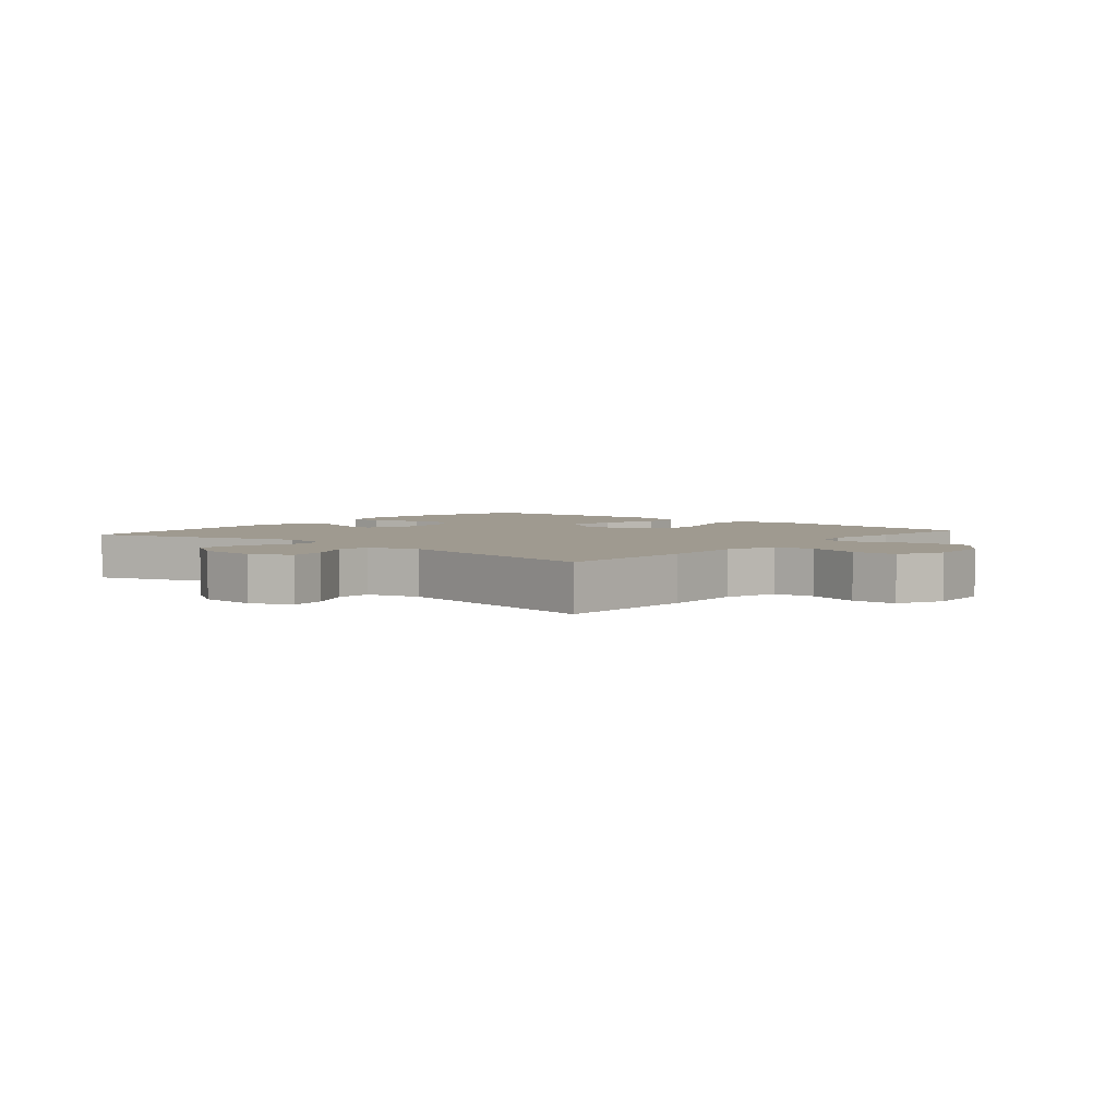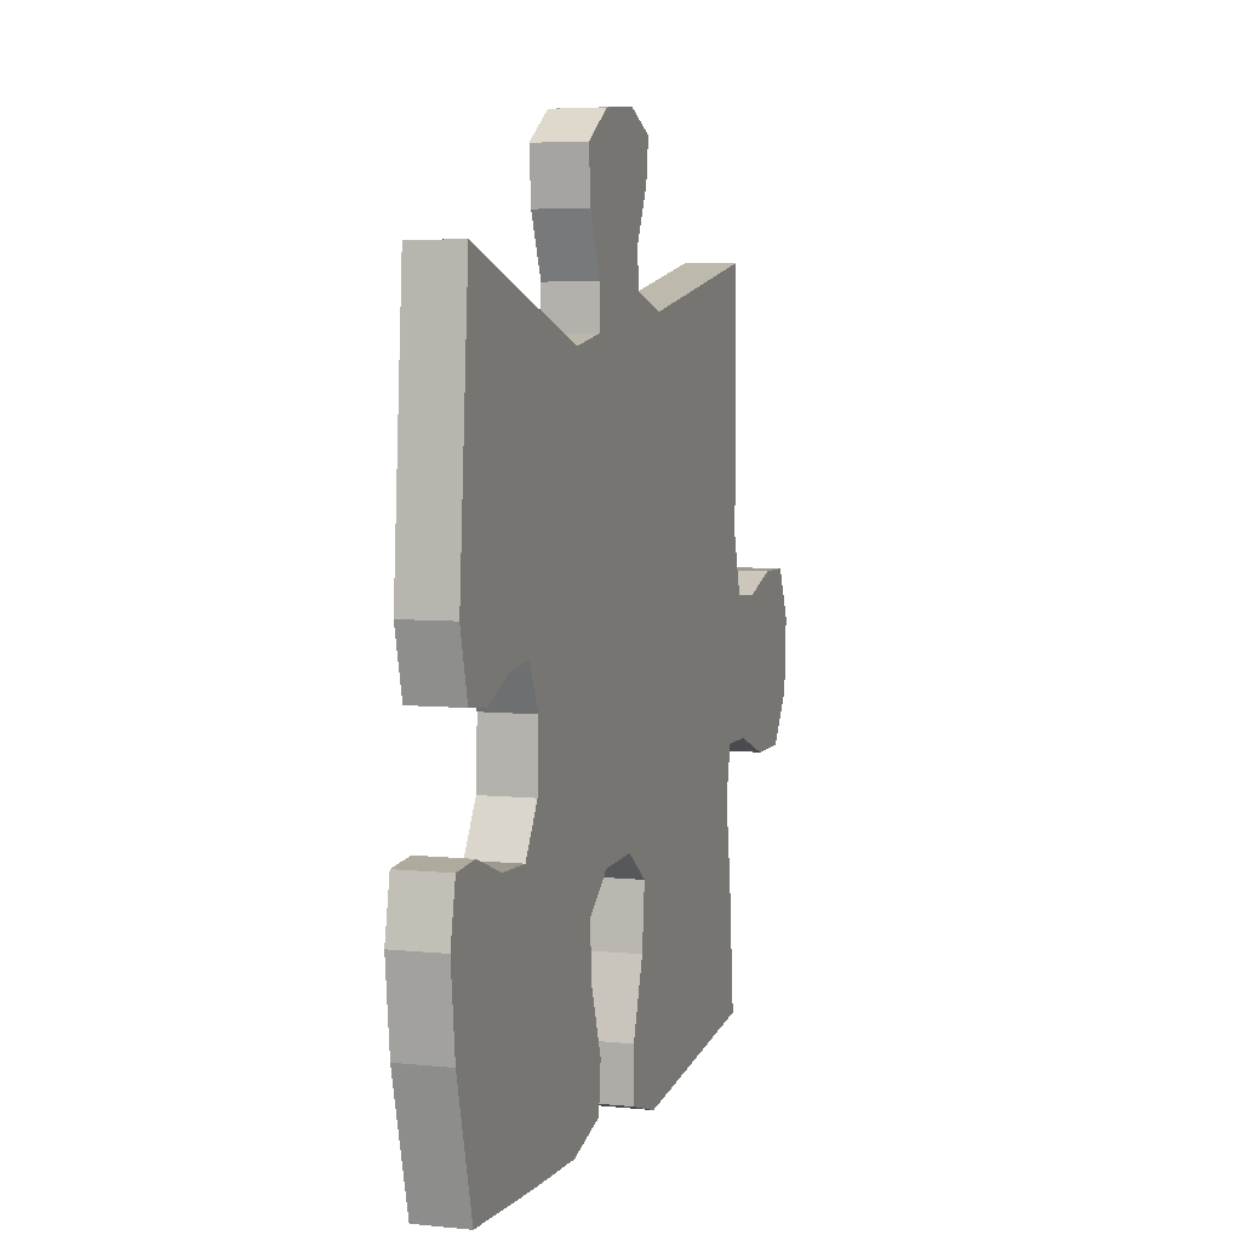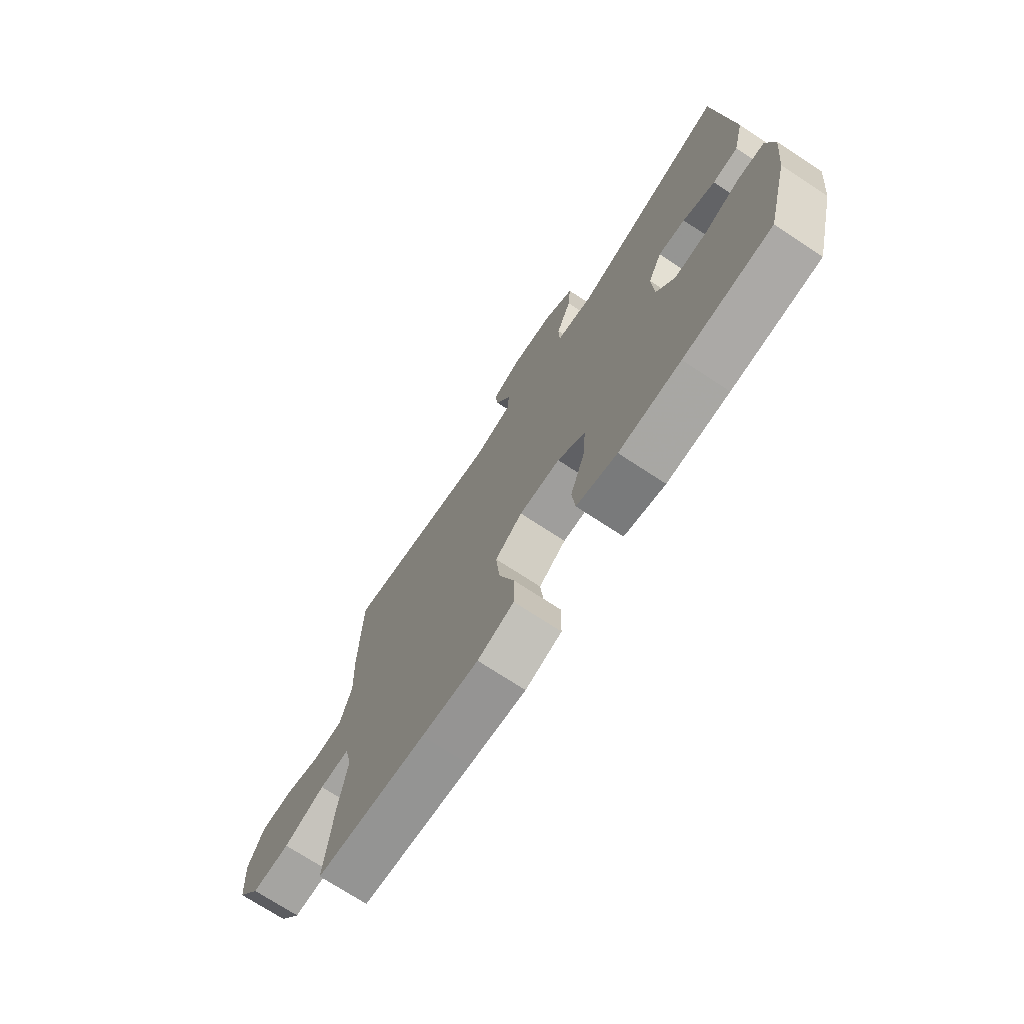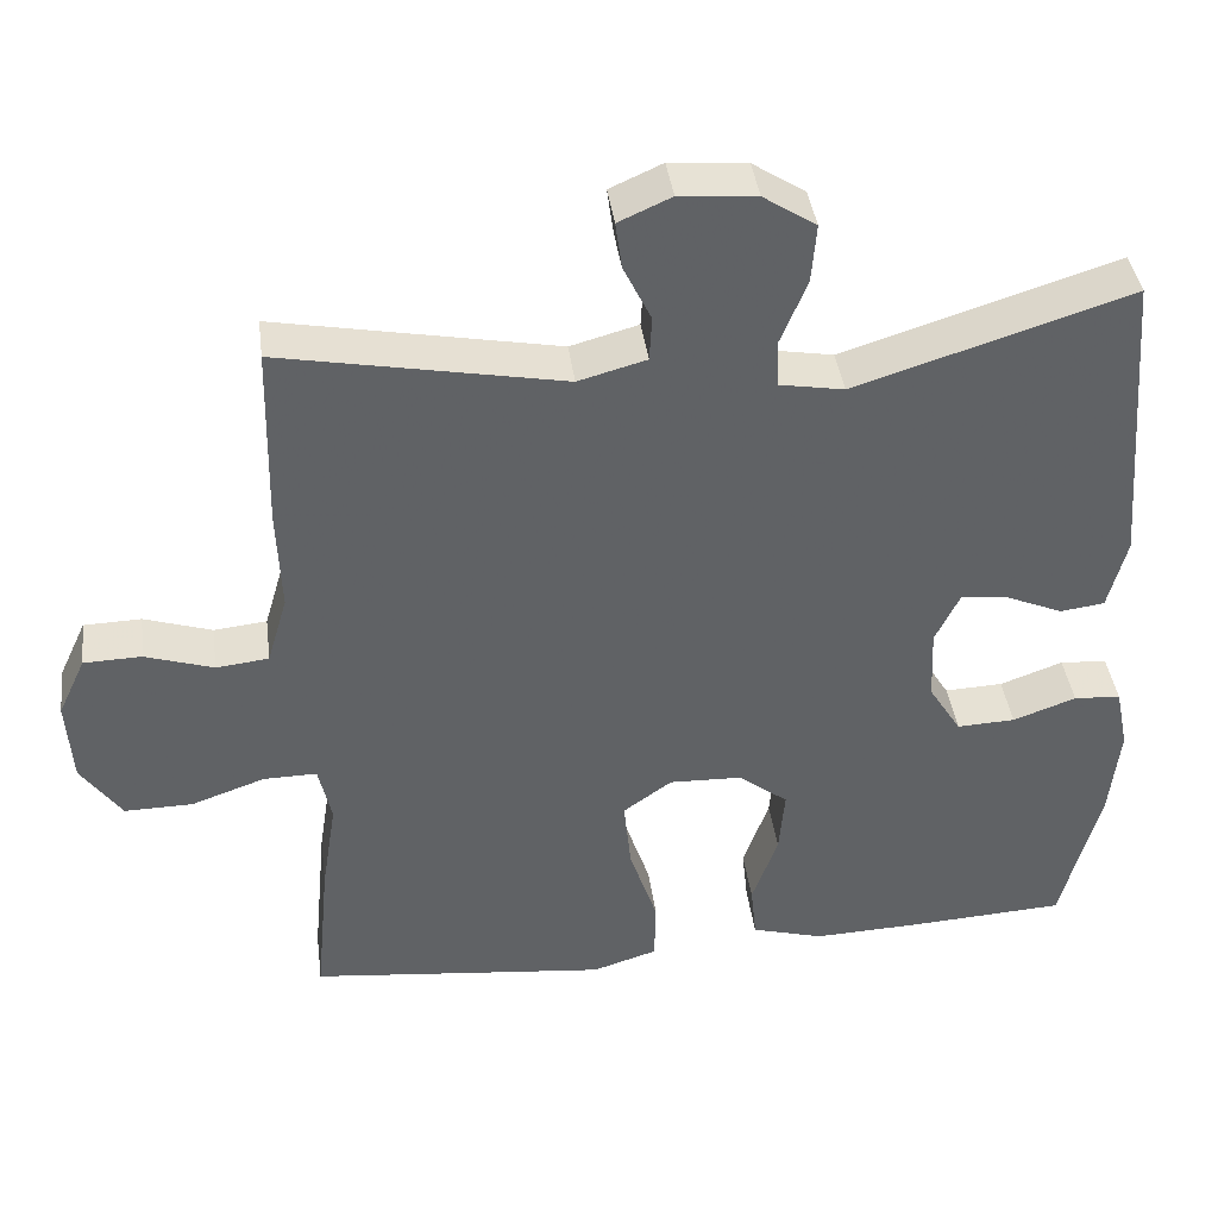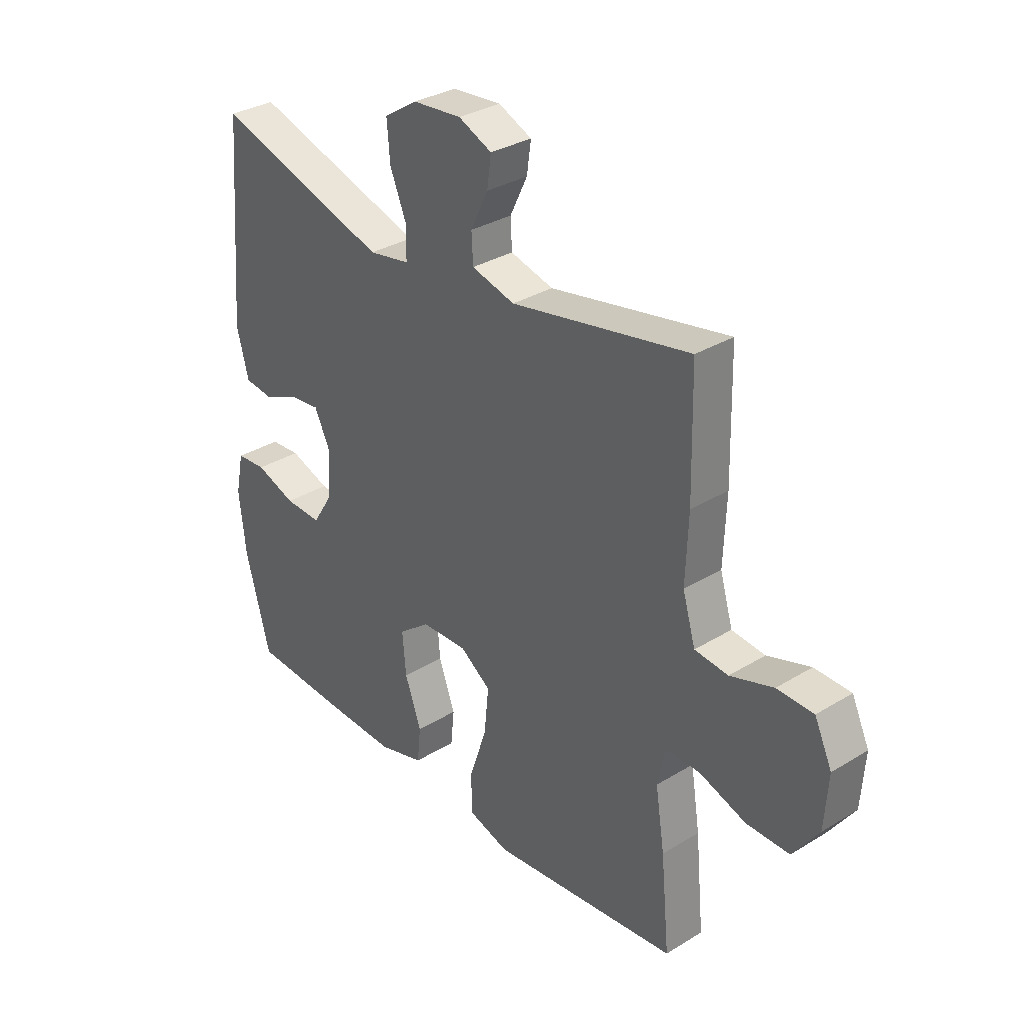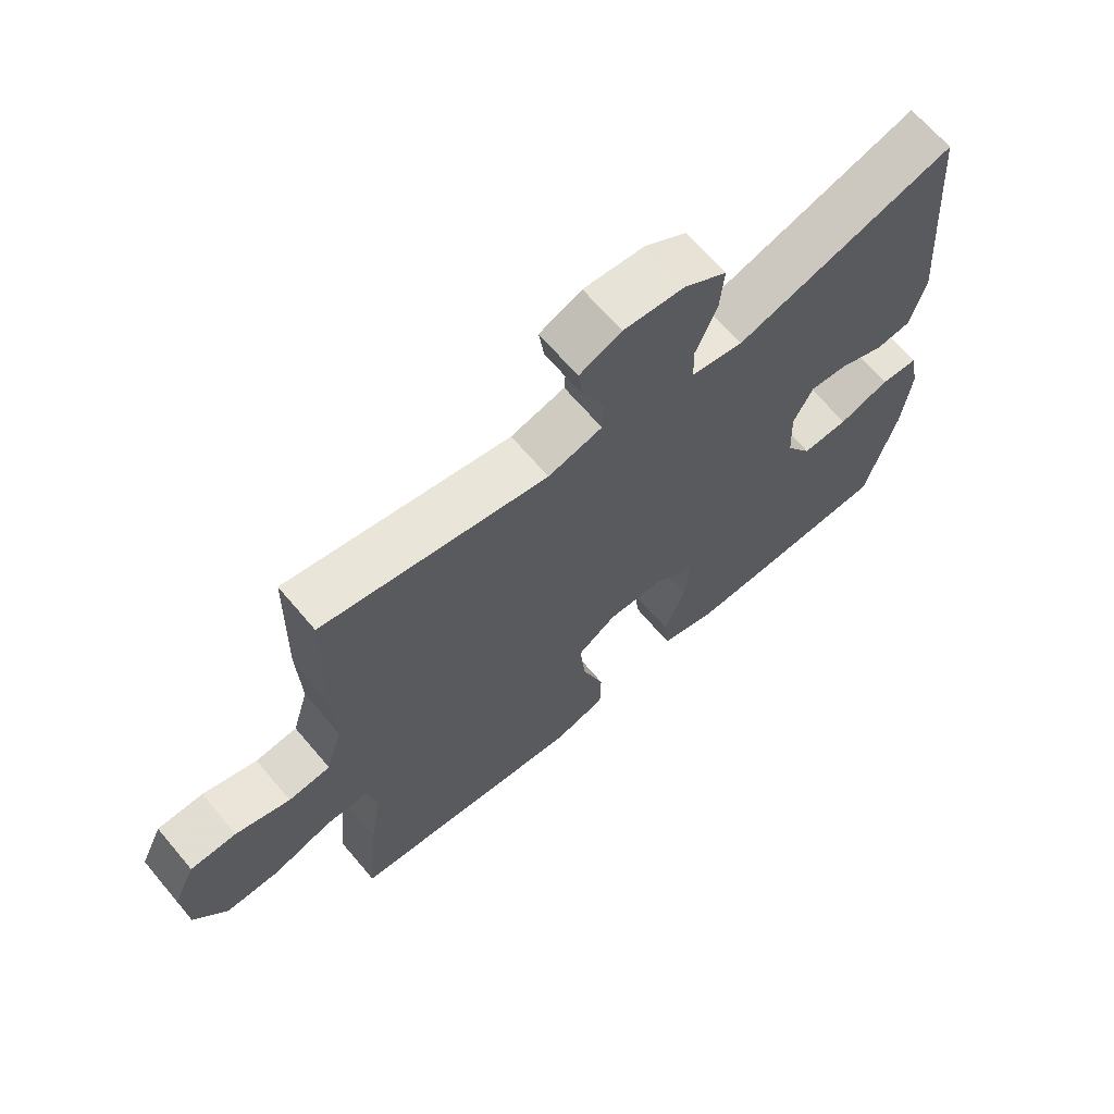
<metadata>
{"format":"obj","ext":"obj","renderer":"f3d","projection":"perspective","resolution":1024,"background":"white","views":[{"elev":3.9,"azim":40.0,"up":"+Y"},{"elev":5.6,"azim":-72.5,"up":"+Z"},{"elev":-72.6,"azim":-123.3,"up":"+Z"},{"elev":40.0,"azim":172.5,"up":"+Z"},{"elev":32.3,"azim":49.5,"up":"+Z"},{"elev":66.6,"azim":139.8,"up":"+Z"}]}
</metadata>
<code>
v -0.5 0.07 -0.5
v -0.548 0.07 -0.32
v -0.561 0.07 -0.202
v -0.545 0.07 -0.124
v -0.487 0.07 -0.12
v -0.409 0.07 -0.148
v -0.337 0.07 -0.151
v -0.297 0.07 -0.087
v -0.293 0.07 0.003
v -0.323 0.07 0.065
v -0.382 0.07 0.059
v -0.452 0.07 0.029
v -0.507 0.07 0.036
v -0.53 0.07 0.125
v -0.5 0.07 0.5
v -0.161 0.07 0.394
v -0.081 0.07 0.408
v -0.079 0.07 0.466
v -0.112 0.07 0.546
v -0.118 0.07 0.619
v -0.053 0.07 0.661
v 0.042 0.07 0.669
v 0.107 0.07 0.64
v 0.099 0.07 0.582
v 0.065 0.07 0.512
v 0.068 0.07 0.457
v 0.152 0.07 0.434
v 0.5 0.07 0.5
v 0.505 0.07 0.274
v 0.5 0.07 0.147
v 0.525 0.07 0.062
v 0.59 0.07 0.055
v 0.674 0.07 0.082
v 0.745 0.07 0.08
v 0.779 0.07 0.007
v 0.772 0.07 -0.096
v 0.722 0.07 -0.167
v 0.638 0.07 -0.166
v 0.547 0.07 -0.134
v 0.481 0.07 -0.133
v 0.465 0.07 -0.205
v 0.483 0.07 -0.32
v 0.5 0.07 -0.5
v 0.257 0.07 -0.526
v 0.132 0.07 -0.539
v 0.052 0.07 -0.514
v 0.051 0.07 -0.437
v 0.085 0.07 -0.335
v 0.094 0.07 -0.246
v 0.034 0.07 -0.203
v -0.056 0.07 -0.206
v -0.117 0.07 -0.253
v -0.11 0.07 -0.334
v -0.078 0.07 -0.423
v -0.085 0.07 -0.491
v -0.174 0.07 -0.516
v -0.309 0.07 -0.511
v -0.5 0 -0.5
v -0.548 0 -0.32
v -0.561 0 -0.202
v -0.545 0 -0.124
v -0.487 0 -0.12
v -0.409 0 -0.148
v -0.337 0 -0.151
v -0.297 0 -0.087
v -0.293 0 0.003
v -0.323 0 0.065
v -0.382 0 0.059
v -0.452 0 0.029
v -0.507 0 0.036
v -0.53 0 0.125
v -0.5 0 0.5
v -0.161 0 0.394
v -0.081 0 0.408
v -0.079 0 0.466
v -0.112 0 0.546
v -0.118 0 0.619
v -0.053 0 0.661
v 0.042 0 0.669
v 0.107 0 0.64
v 0.099 0 0.582
v 0.065 0 0.512
v 0.068 0 0.457
v 0.152 0 0.434
v 0.5 0 0.5
v 0.505 0 0.274
v 0.5 0 0.147
v 0.525 0 0.062
v 0.59 0 0.055
v 0.674 0 0.082
v 0.745 0 0.08
v 0.779 0 0.007
v 0.772 0 -0.096
v 0.722 0 -0.167
v 0.638 0 -0.166
v 0.547 0 -0.134
v 0.481 0 -0.133
v 0.465 0 -0.205
v 0.483 0 -0.32
v 0.5 0 -0.5
v 0.257 0 -0.526
v 0.132 0 -0.539
v 0.052 0 -0.514
v 0.051 0 -0.437
v 0.085 0 -0.335
v 0.094 0 -0.246
v 0.034 0 -0.203
v -0.056 0 -0.206
v -0.117 0 -0.253
v -0.11 0 -0.334
v -0.078 0 -0.423
v -0.085 0 -0.491
v -0.174 0 -0.516
v -0.309 0 -0.511
f 53 54 55 56
f 52 53 56 57
f 45 46 47 48
f 45 48 49
f 44 45 49
f 41 42 43 44
f 40 41 44 49
f 36 37 38 39
f 36 39 40
f 35 36 40
f 32 33 34 35
f 31 32 35 40
f 30 31 40 49
f 27 28 29 30
f 26 27 30 49
f 22 23 24 25
f 18 19 20 21
f 17 18 21 22
f 13 14 15 16
f 11 12 13 16
f 10 11 16 17
f 9 10 17
f 8 9 17
f 3 4 5 6
f 3 6 7
f 2 3 7
f 52 57 1 2
f 51 52 2 7
f 50 51 7 8
f 25 26 49 50
f 22 25 50
f 8 17 22 50
f 113 112 111 110
f 114 113 110 109
f 105 104 103 102
f 106 105 102
f 106 102 101
f 101 100 99 98
f 106 101 98 97
f 96 95 94 93
f 97 96 93
f 97 93 92
f 92 91 90 89
f 97 92 89 88
f 106 97 88 87
f 87 86 85 84
f 106 87 84 83
f 82 81 80 79
f 78 77 76 75
f 79 78 75 74
f 73 72 71 70
f 73 70 69 68
f 74 73 68 67
f 74 67 66
f 74 66 65
f 63 62 61 60
f 64 63 60
f 64 60 59
f 59 58 114 109
f 64 59 109 108
f 65 64 108 107
f 107 106 83 82
f 107 82 79
f 107 79 74 65
f 1 58 59 2
f 2 59 60 3
f 3 60 61 4
f 4 61 62 5
f 5 62 63 6
f 6 63 64 7
f 7 64 65 8
f 8 65 66 9
f 9 66 67 10
f 10 67 68 11
f 11 68 69 12
f 12 69 70 13
f 13 70 71 14
f 14 71 72 15
f 15 72 73 16
f 16 73 74 17
f 17 74 75 18
f 18 75 76 19
f 19 76 77 20
f 20 77 78 21
f 21 78 79 22
f 22 79 80 23
f 23 80 81 24
f 24 81 82 25
f 25 82 83 26
f 26 83 84 27
f 27 84 85 28
f 28 85 86 29
f 29 86 87 30
f 30 87 88 31
f 31 88 89 32
f 32 89 90 33
f 33 90 91 34
f 34 91 92 35
f 35 92 93 36
f 36 93 94 37
f 37 94 95 38
f 38 95 96 39
f 39 96 97 40
f 40 97 98 41
f 41 98 99 42
f 42 99 100 43
f 43 100 101 44
f 44 101 102 45
f 45 102 103 46
f 46 103 104 47
f 47 104 105 48
f 48 105 106 49
f 49 106 107 50
f 50 107 108 51
f 51 108 109 52
f 52 109 110 53
f 53 110 111 54
f 54 111 112 55
f 55 112 113 56
f 56 113 114 57
f 57 114 58 1

</code>
